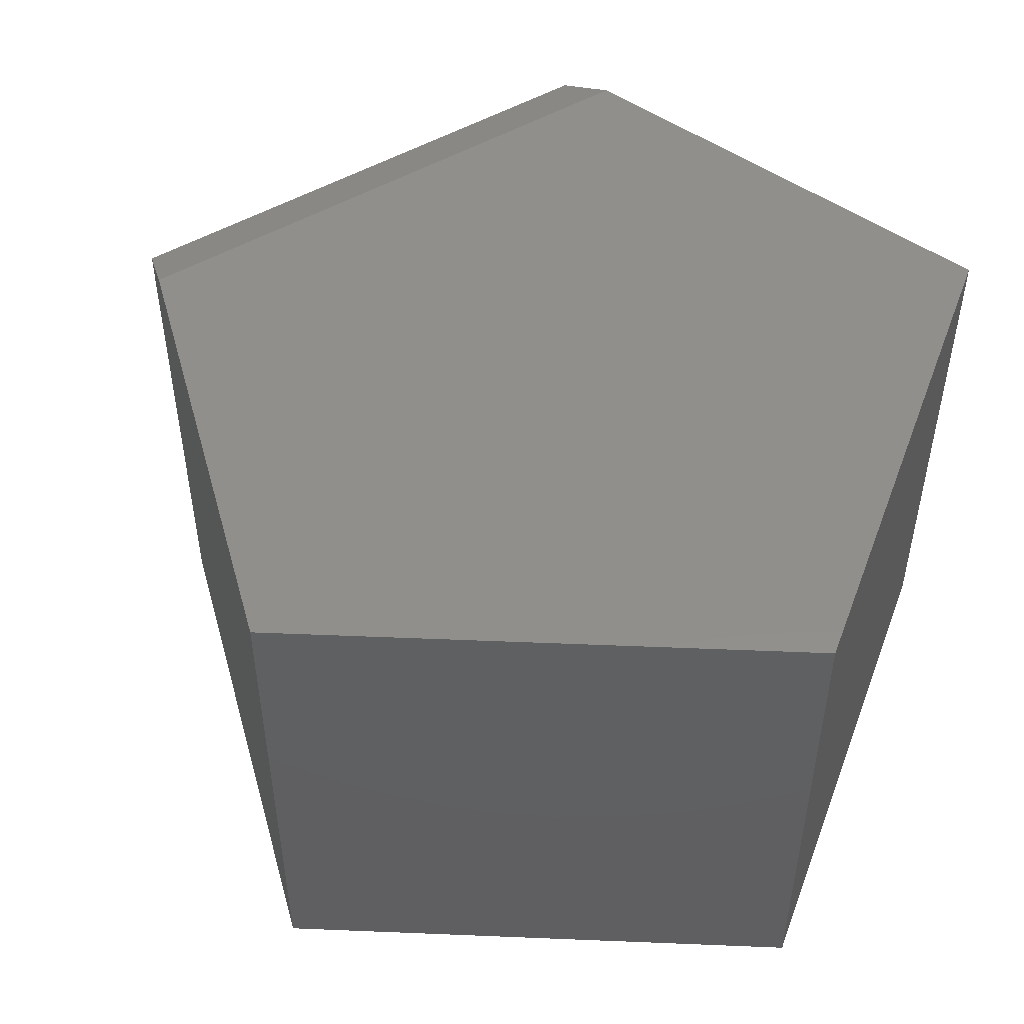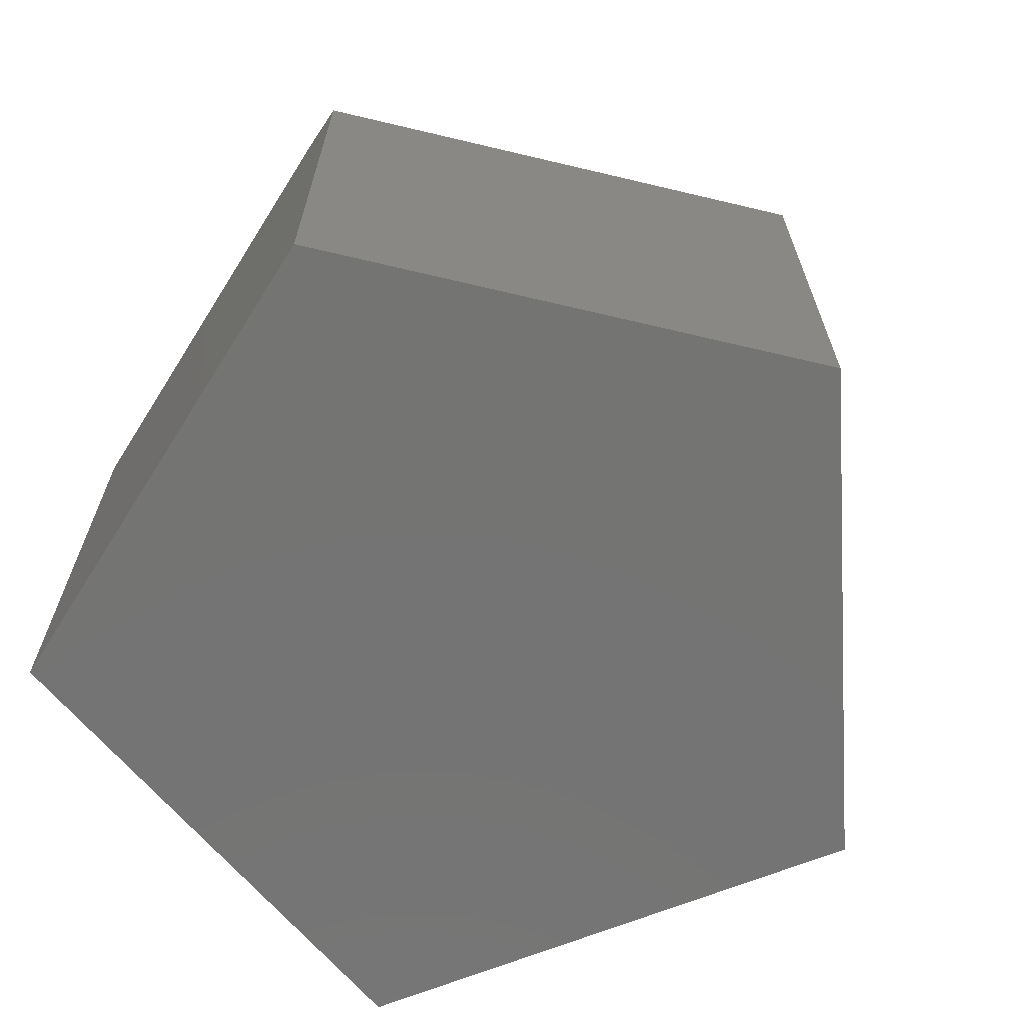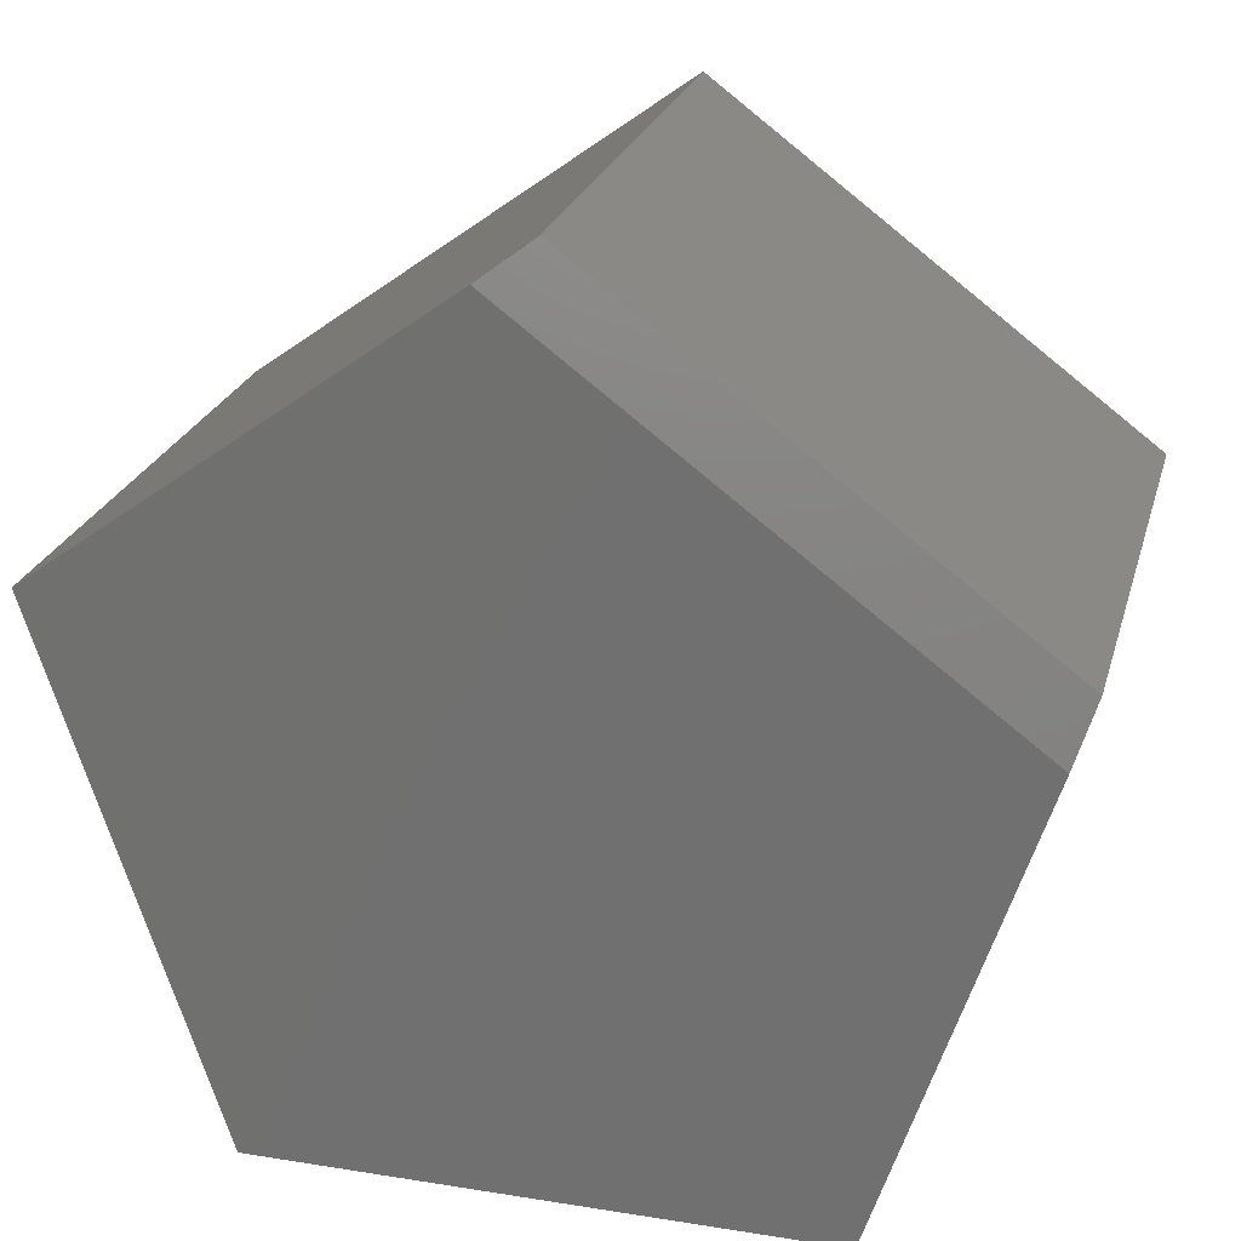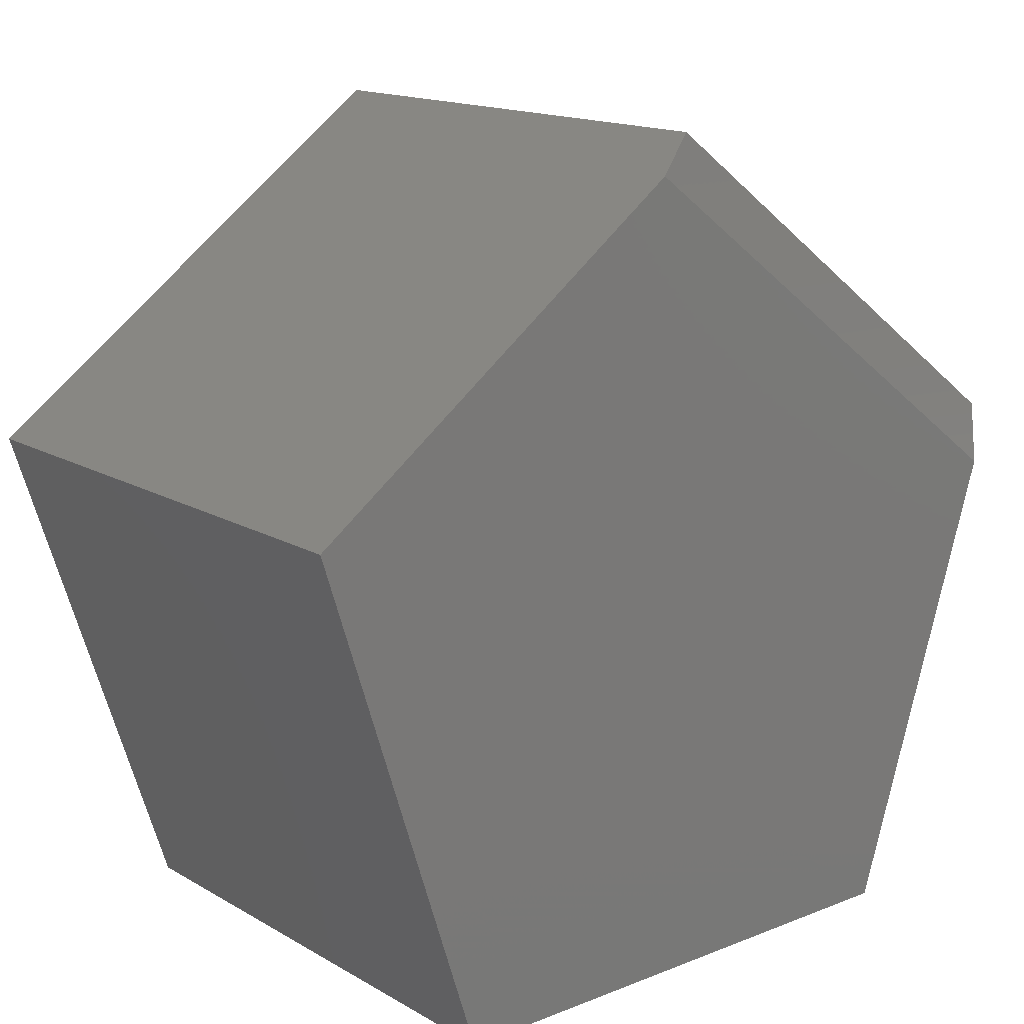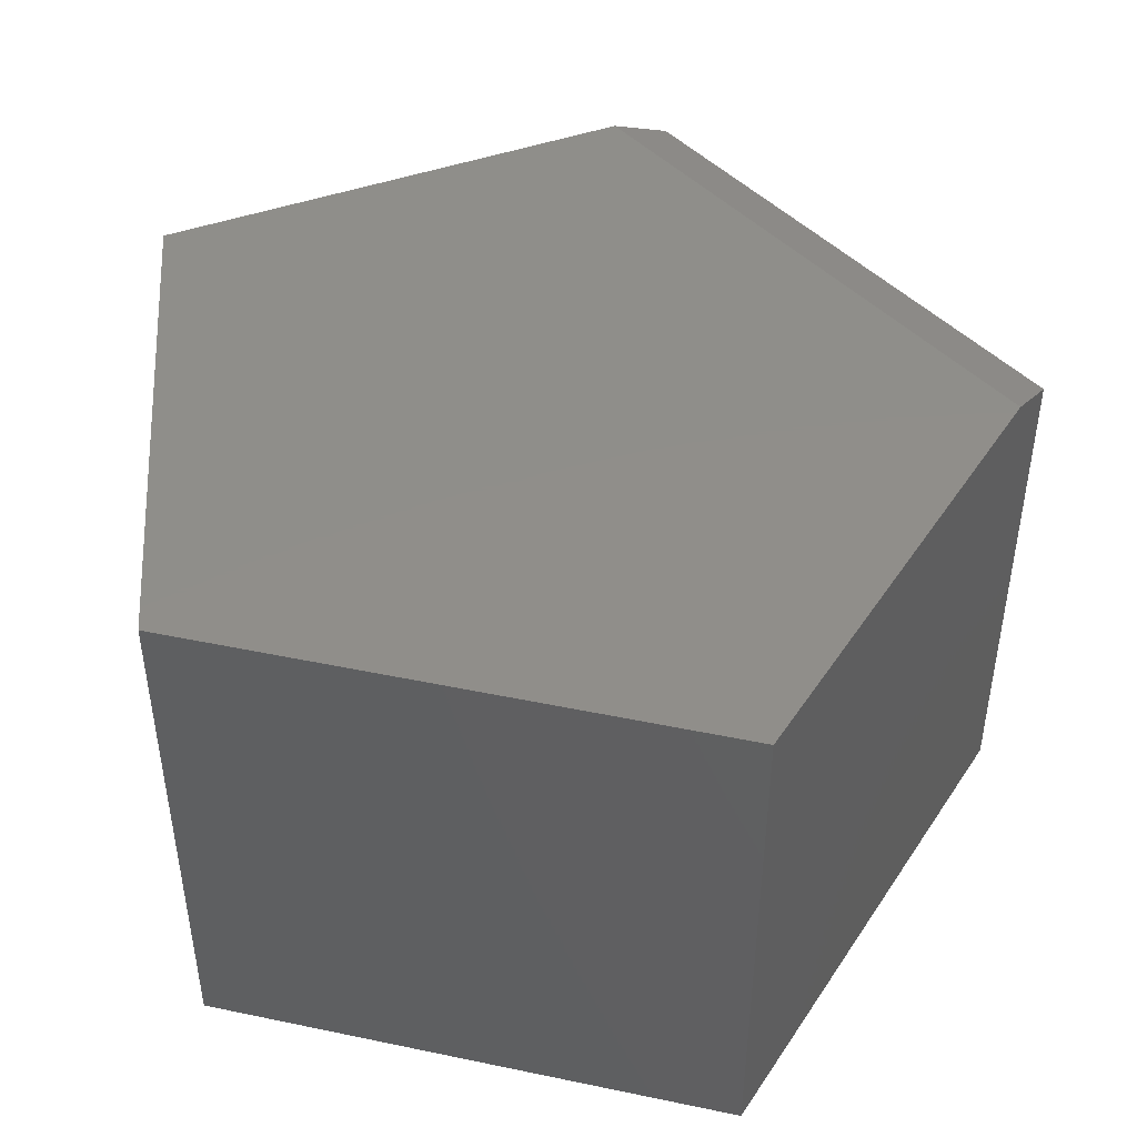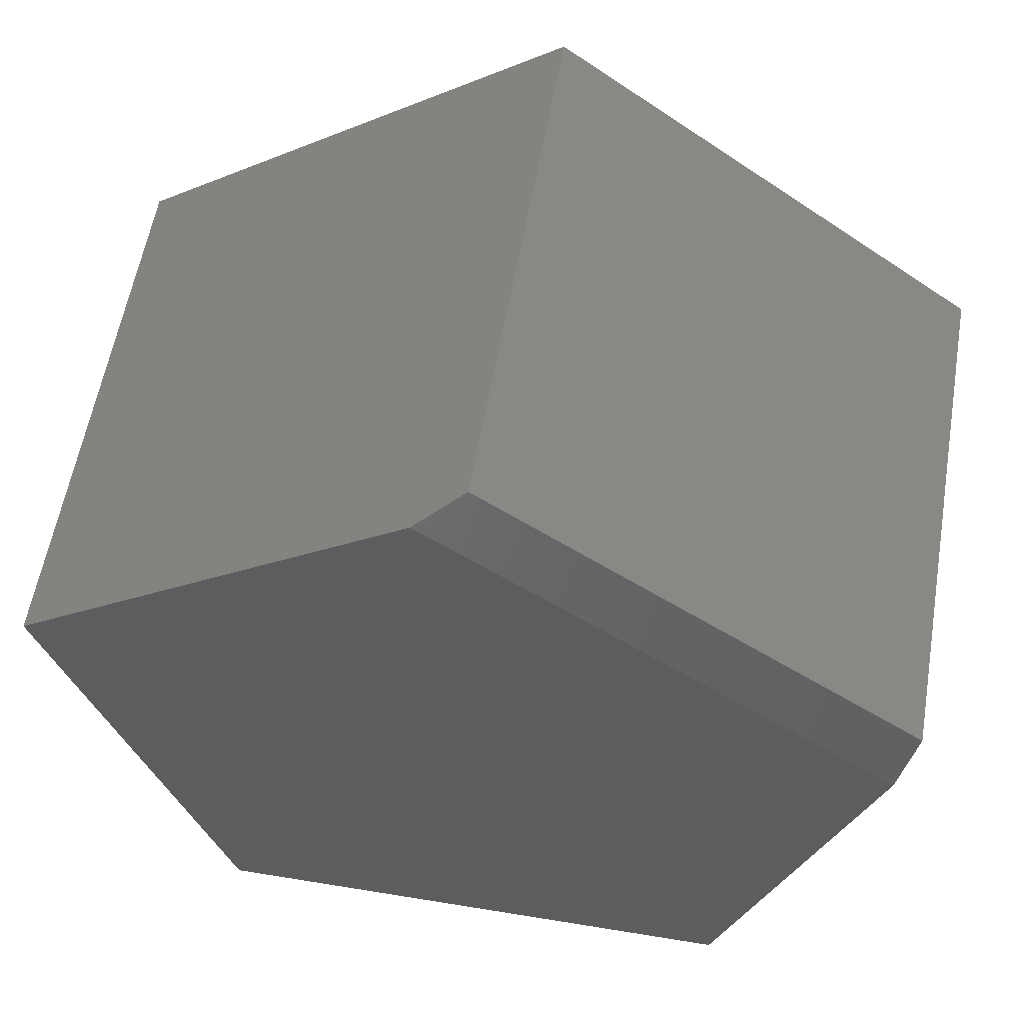
<metadata>
{"format":"stl","ext":"stl","renderer":"f3d","projection":"perspective","resolution":1024,"background":"white","views":[{"elev":49.7,"azim":-69.6,"up":"+Z"},{"elev":-66.1,"azim":129.9,"up":"+Z"},{"elev":24.2,"azim":14.8,"up":"+Y"},{"elev":15.4,"azim":-39.8,"up":"+Y"},{"elev":45.1,"azim":13.6,"up":"+Z"},{"elev":57.6,"azim":9.7,"up":"+Y"}]}
</metadata>
<code>
# stl→obj: 12 verts, 20 faces
v -0.3799 -0.5185 0.75
v 0.3721 -0.5185 0.75
v -0.6094 0.1953 0.75
v 0.5763 0.1167 0.75
v -0.06362 0.5933 0.75
v -0.6094 0.1953 0
v 0.002467 0.6414 0
v 0.002467 0.6414 0.7188
v 0.6016 0.1953 0
v 0.6016 0.1953 0.7188
v 0.3721 -0.5185 0
v -0.3799 -0.5185 0
f 1 2 3
f 3 2 4
f 3 4 5
f 6 3 7
f 7 3 5
f 7 5 8
f 9 7 10
f 10 7 8
f 11 9 2
f 2 9 10
f 2 10 4
f 5 4 8
f 8 4 10
f 7 9 6
f 6 9 11
f 6 11 12
f 1 12 2
f 2 12 11
f 6 12 3
f 3 12 1

</code>
